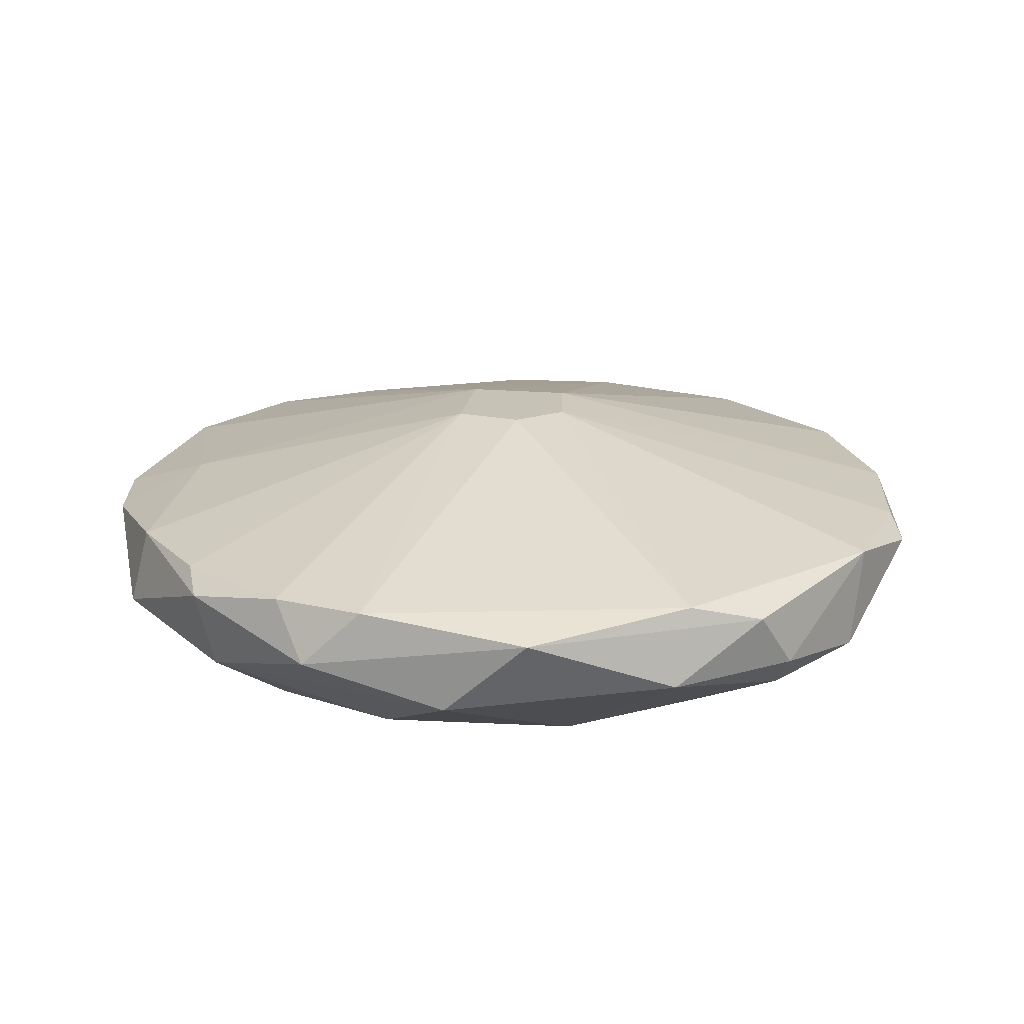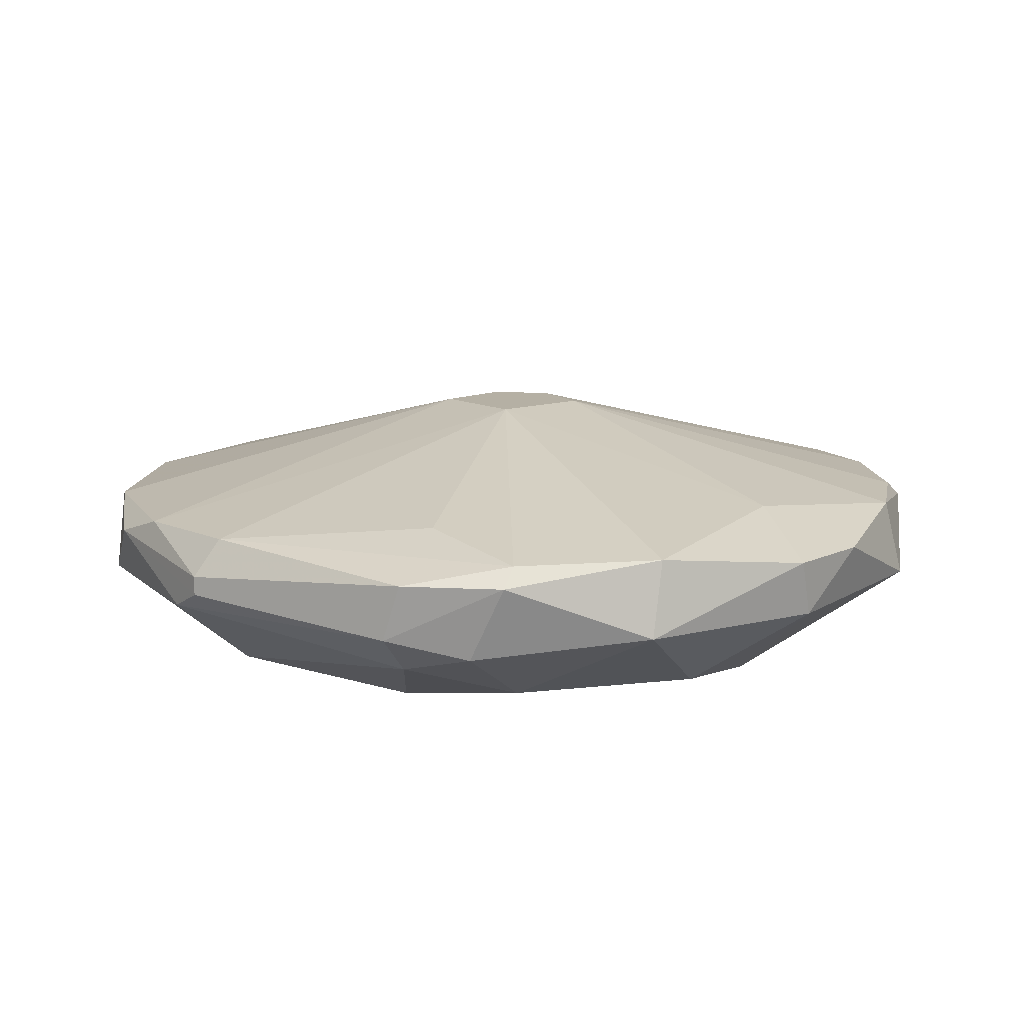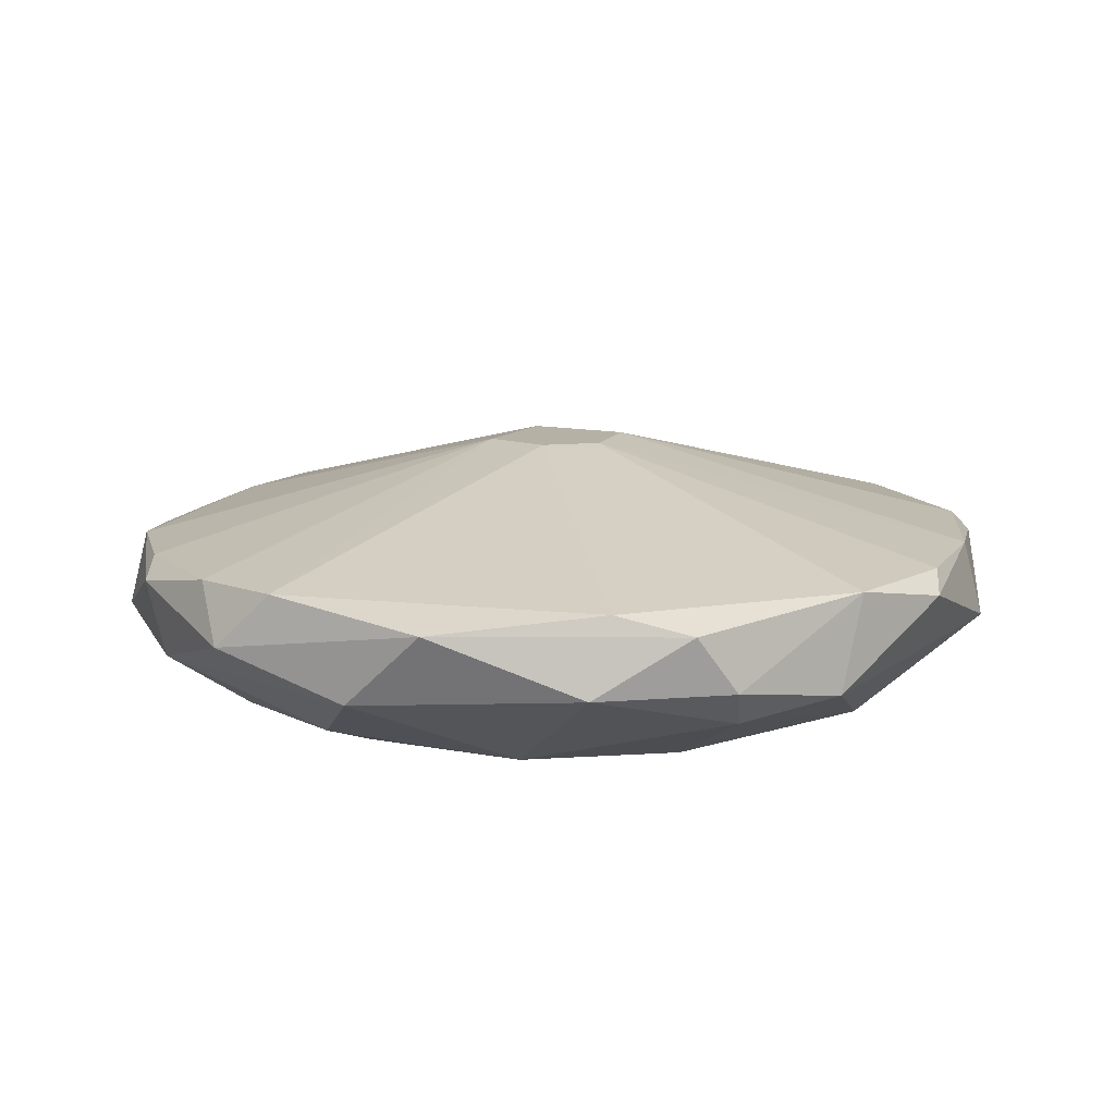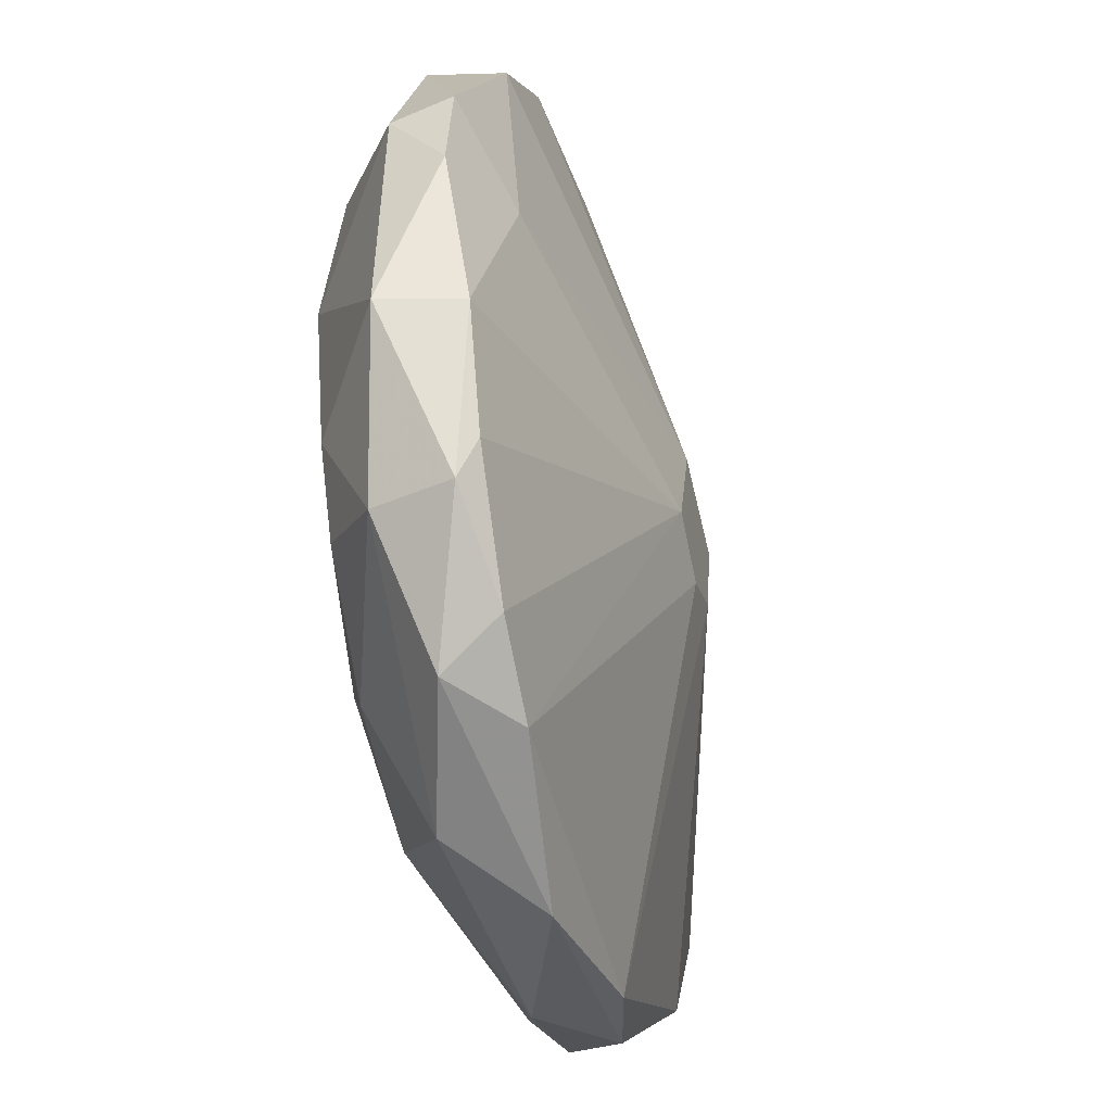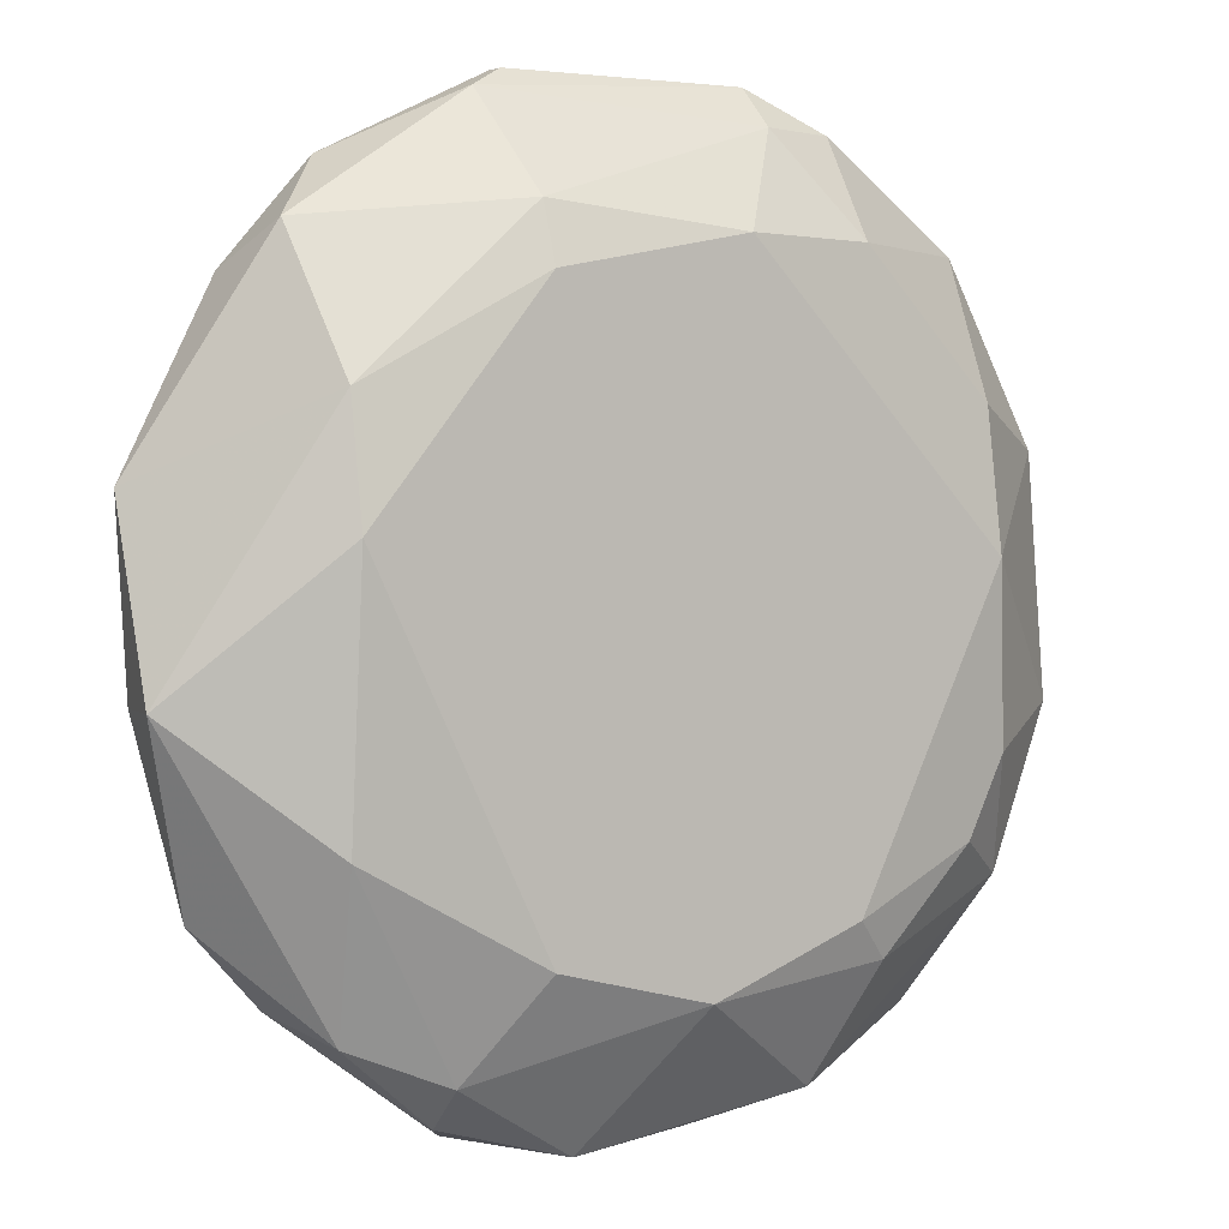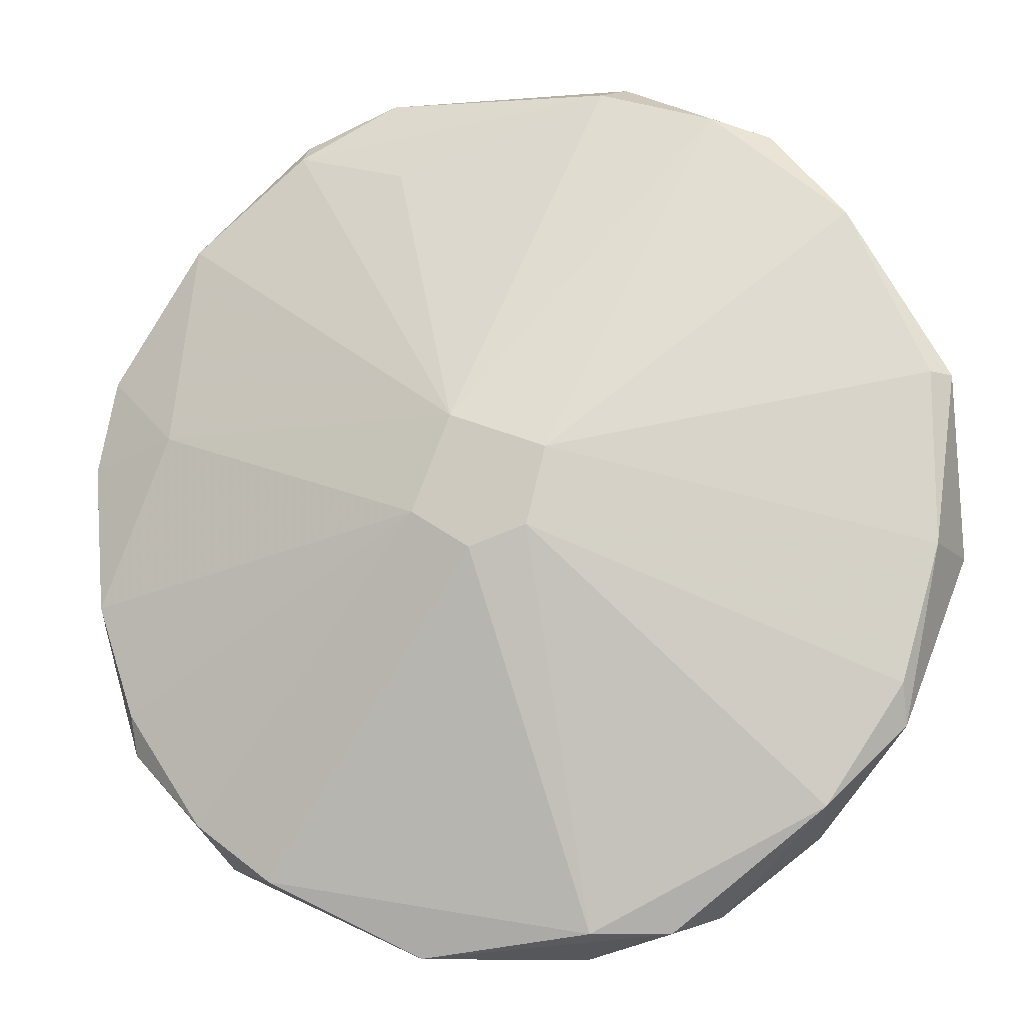
<metadata>
{"format":"obj","ext":"obj","renderer":"f3d","projection":"perspective","resolution":1024,"background":"white","views":[{"elev":19.2,"azim":-12.7,"up":"+Z"},{"elev":11.6,"azim":-150.9,"up":"+Z"},{"elev":11.8,"azim":4.9,"up":"+Z"},{"elev":-39.5,"azim":-75.8,"up":"+Y"},{"elev":1.8,"azim":146.5,"up":"+Y"},{"elev":-14.3,"azim":14.2,"up":"+Y"}]}
</metadata>
<code>
v -0.000479 -0.0132 -0.07164
v 0.005043 0.01838 -0.06611
v 0.005043 0.01838 -0.0669
v -0.01864 0.002588 -0.06532
v 0.01294 -0.0132 -0.06453
v 0.005835 0.01127 -0.07164
v -0.001271 0.002588 -0.06058
v -0.009957 -0.01557 -0.06453
v 0.01847 0.004168 -0.06532
v -0.01311 0.0018 -0.07164
v 0.01294 -0.00767 -0.07085
v -0.009165 0.0168 -0.06532
v -0.01548 -0.01004 -0.06848
v 0.002674 -0.01873 -0.06769
v -0.007584 0.01285 -0.07085
v 0.001886 -0.002145 -0.06058
v 0.008991 0.01601 -0.06453
v 0.01294 0.007325 -0.07085
v 0.003466 -0.01794 -0.06453
v -0.01627 -0.008462 -0.06453
v -0.01785 0.005749 -0.06769
v 0.01847 -0.002933 -0.06769
v 0.01373 0.01285 -0.06769
v -0.006796 -0.01715 -0.06848
v 0.01215 -0.01399 -0.06848
v -0.0139 0.01207 -0.06453
v 0.01294 0.002588 -0.07164
v 0.01768 -0.002933 -0.06453
v 0.01452 0.01127 -0.06453
v -0.002847 -0.001357 -0.06058
v -0.01232 -0.008462 -0.07085
v -0.007584 0.0168 -0.06848
v -0.01864 -0.003725 -0.06769
v -0.004428 0.01443 -0.06374
v -0.0139 0.01285 -0.06769
v -0.002059 0.01285 -0.07164
v 0.002674 0.001012 -0.06058
v -0.01469 0.00338 -0.06374
v 0.005835 -0.01162 -0.07164
v -0.003639 -0.01873 -0.06532
v 0.004254 0.01759 -0.06453
v -0.01311 0.007325 -0.07085
v 0.005835 0.01364 -0.07085
v -0.004428 0.01838 -0.06769
v 0.0161 -0.01004 -0.06532
v 0.01768 0.004168 -0.06453
v -0.01232 -0.01478 -0.0669
v 0.006623 -0.01794 -0.06532
v -0.01785 -0.003725 -0.06453
v -0.006796 -0.01083 -0.07164
v -0.000479 -0.002933 -0.06058
v -0.005216 0.01838 -0.06532
v 0.008203 -0.01557 -0.06927
v -0.01627 -0.01004 -0.06532
v -0.009165 0.01601 -0.06453
v -0.01785 0.006537 -0.06532
v 0.006623 0.01759 -0.06769
v -0.004428 0.0168 -0.06927
v 0.0161 -0.008462 -0.06453
v -0.008376 -0.01241 -0.07085
v -0.01311 -0.0132 -0.06453
v -0.0139 -0.005302 -0.07085
v 0.008203 -0.01715 -0.06769
v 0.01136 0.01522 -0.06532
f 23 57 64
f 6 1 10
f 5 16 19
f 18 9 22
f 9 18 23
f 1 14 24
f 11 22 25
f 1 6 27
f 6 18 27
f 22 11 27
f 18 22 27
f 22 9 28
f 9 23 29
f 16 7 30
f 4 21 33
f 21 10 33
f 26 12 35
f 12 32 35
f 32 15 35
f 6 10 36
f 10 15 36
f 7 16 37
f 17 7 37
f 16 28 37
f 29 17 37
f 7 26 38
f 30 7 38
f 1 27 39
f 27 11 39
f 19 8 40
f 24 14 40
f 17 2 41
f 7 17 41
f 34 7 41
f 15 10 42
f 10 21 42
f 35 15 42
f 21 35 42
f 18 6 43
f 23 18 43
f 6 36 43
f 2 3 44
f 32 12 44
f 5 25 45
f 25 22 45
f 22 28 45
f 28 9 46
f 9 29 46
f 37 28 46
f 29 37 46
f 13 24 47
f 40 8 47
f 24 40 47
f 5 19 48
f 40 14 48
f 19 40 48
f 20 30 49
f 4 33 49
f 38 4 49
f 30 38 49
f 10 1 50
f 31 10 50
f 8 19 51
f 19 16 51
f 16 30 51
f 30 8 51
f 41 2 52
f 2 44 52
f 44 12 52
f 14 1 53
f 11 25 53
f 1 39 53
f 39 11 53
f 33 13 54
f 13 47 54
f 20 49 54
f 49 33 54
f 26 7 55
f 12 26 55
f 7 34 55
f 34 41 55
f 52 12 55
f 41 52 55
f 21 4 56
f 35 21 56
f 26 35 56
f 4 38 56
f 38 26 56
f 23 43 57
f 44 3 57
f 44 57 58
f 15 32 58
f 36 15 58
f 43 36 58
f 32 44 58
f 57 43 58
f 16 5 59
f 28 16 59
f 5 45 59
f 45 28 59
f 1 24 60
f 24 13 60
f 13 31 60
f 50 1 60
f 31 50 60
f 8 30 61
f 30 20 61
f 47 8 61
f 20 54 61
f 54 47 61
f 10 31 62
f 31 13 62
f 13 33 62
f 33 10 62
f 25 5 63
f 5 48 63
f 48 14 63
f 14 53 63
f 53 25 63
f 3 2 64
f 2 17 64
f 17 29 64
f 29 23 64
f 57 3 64

</code>
